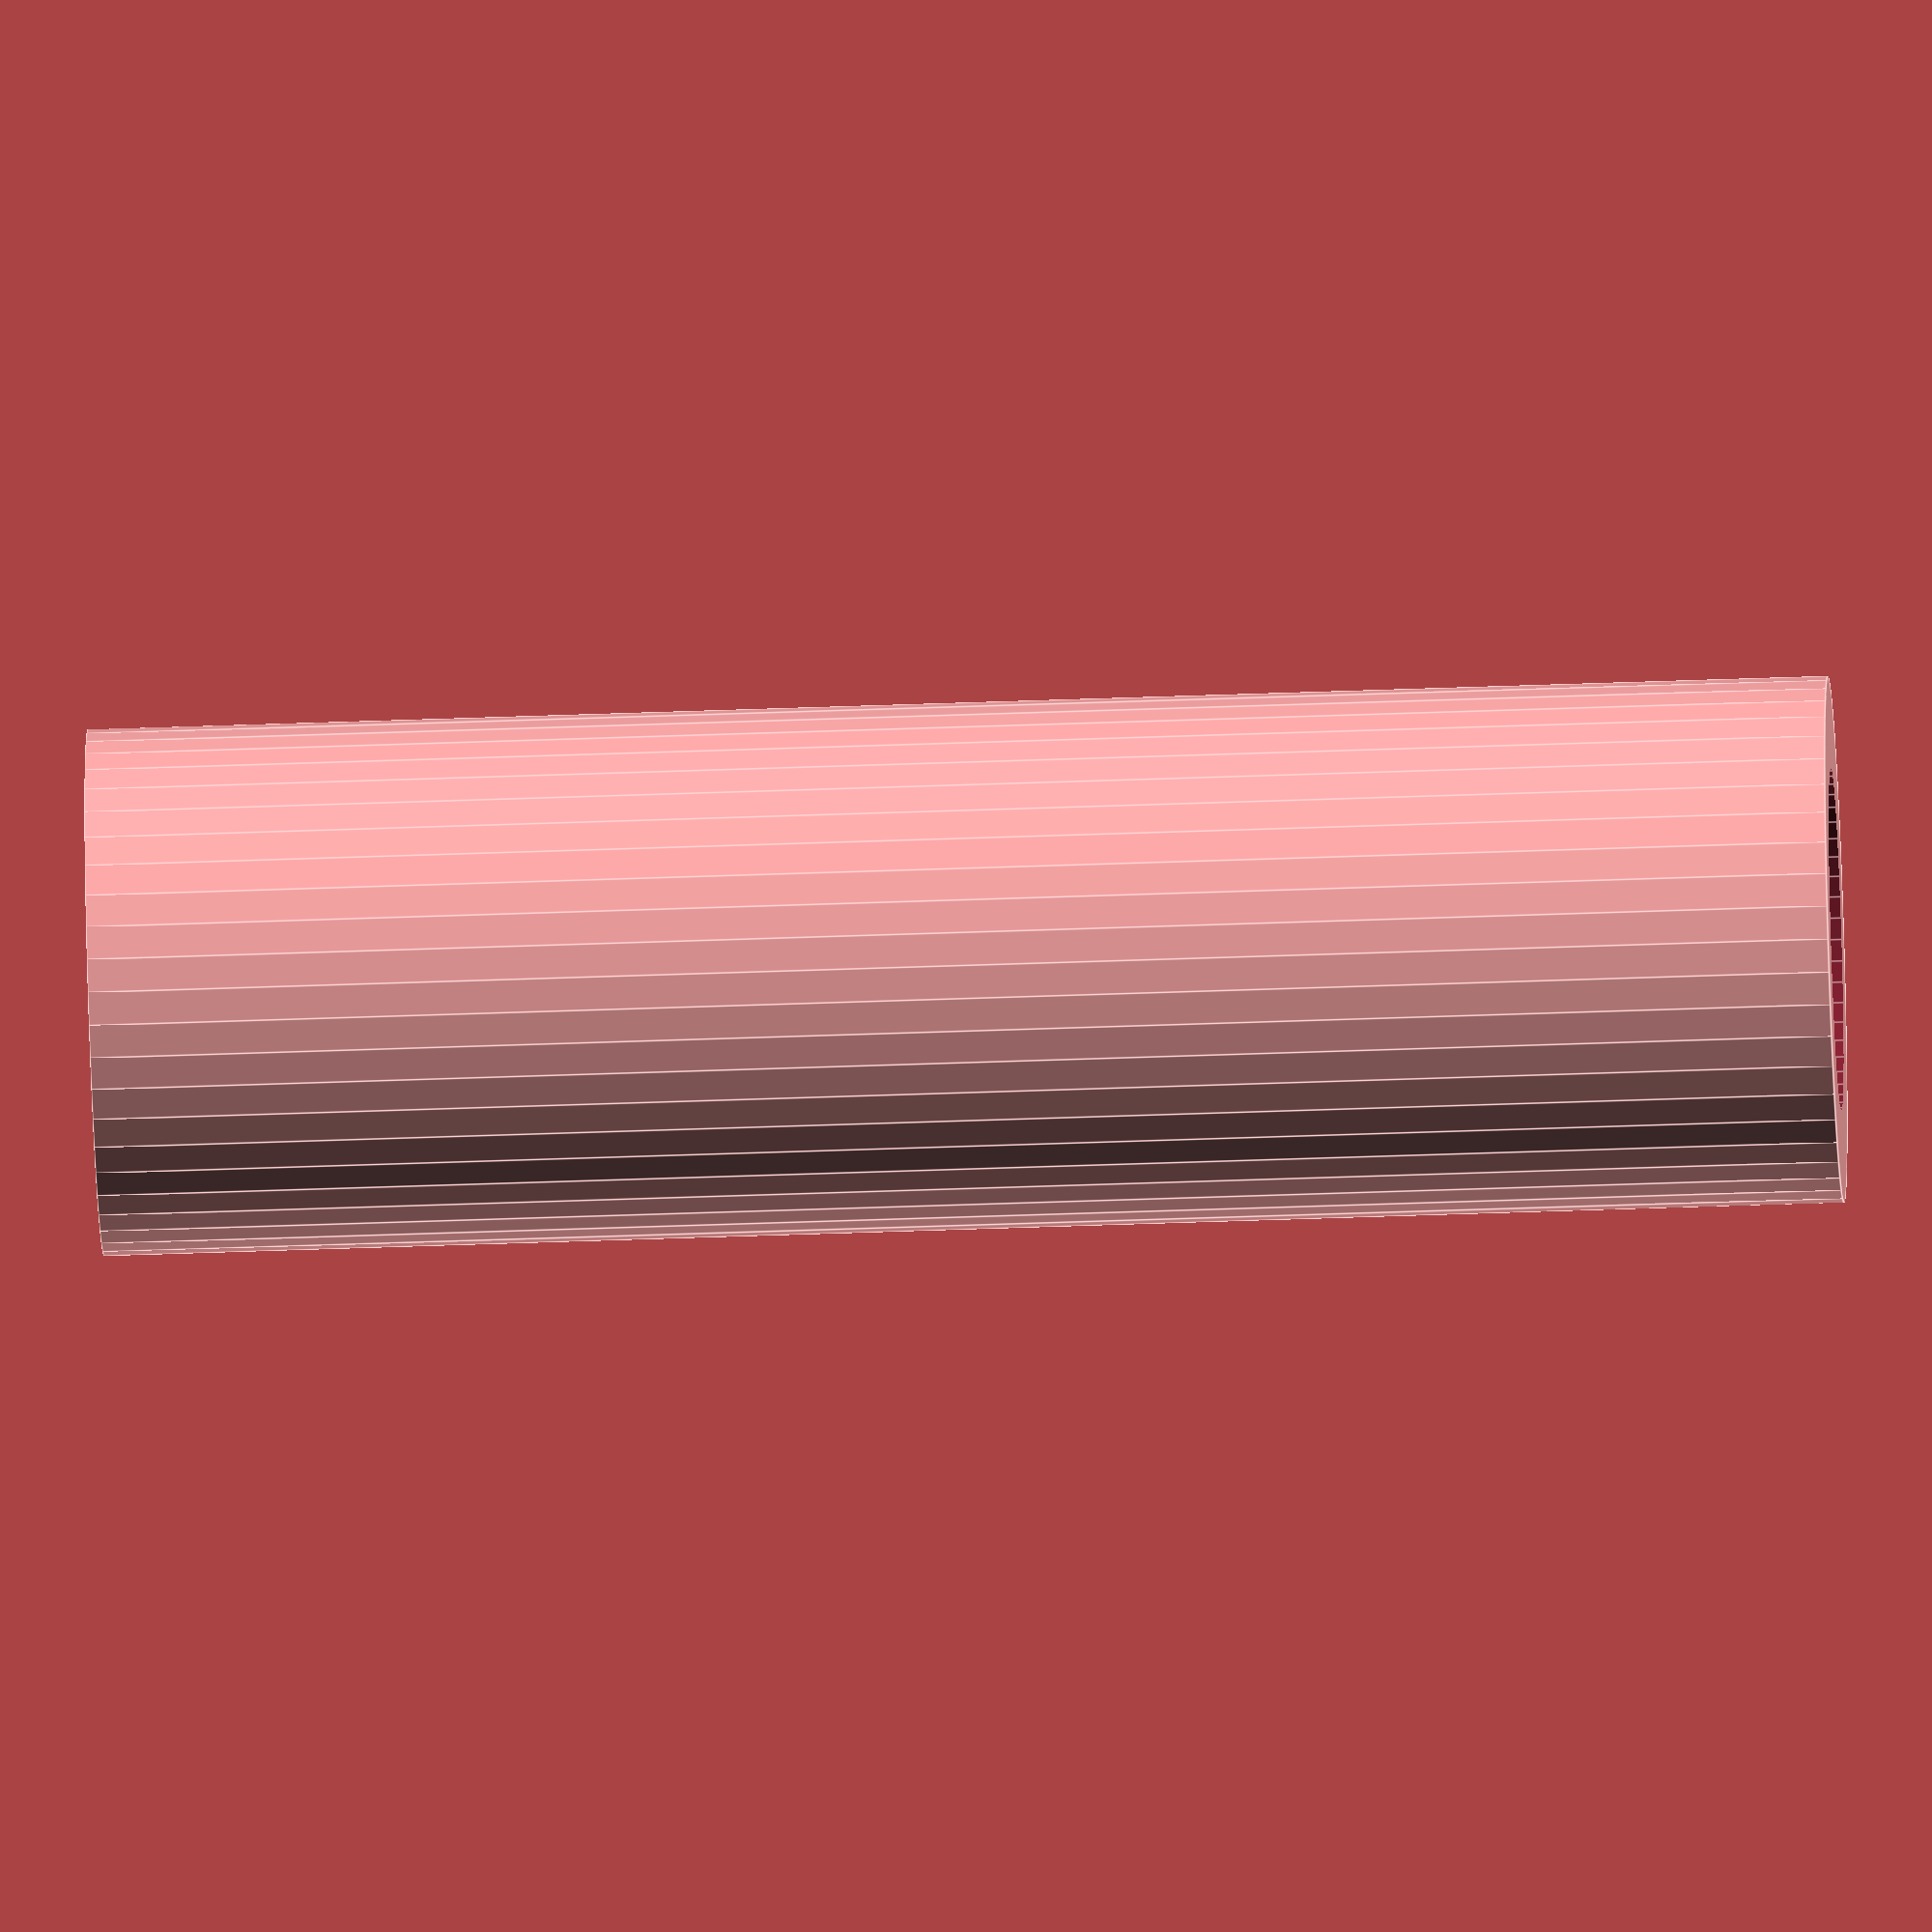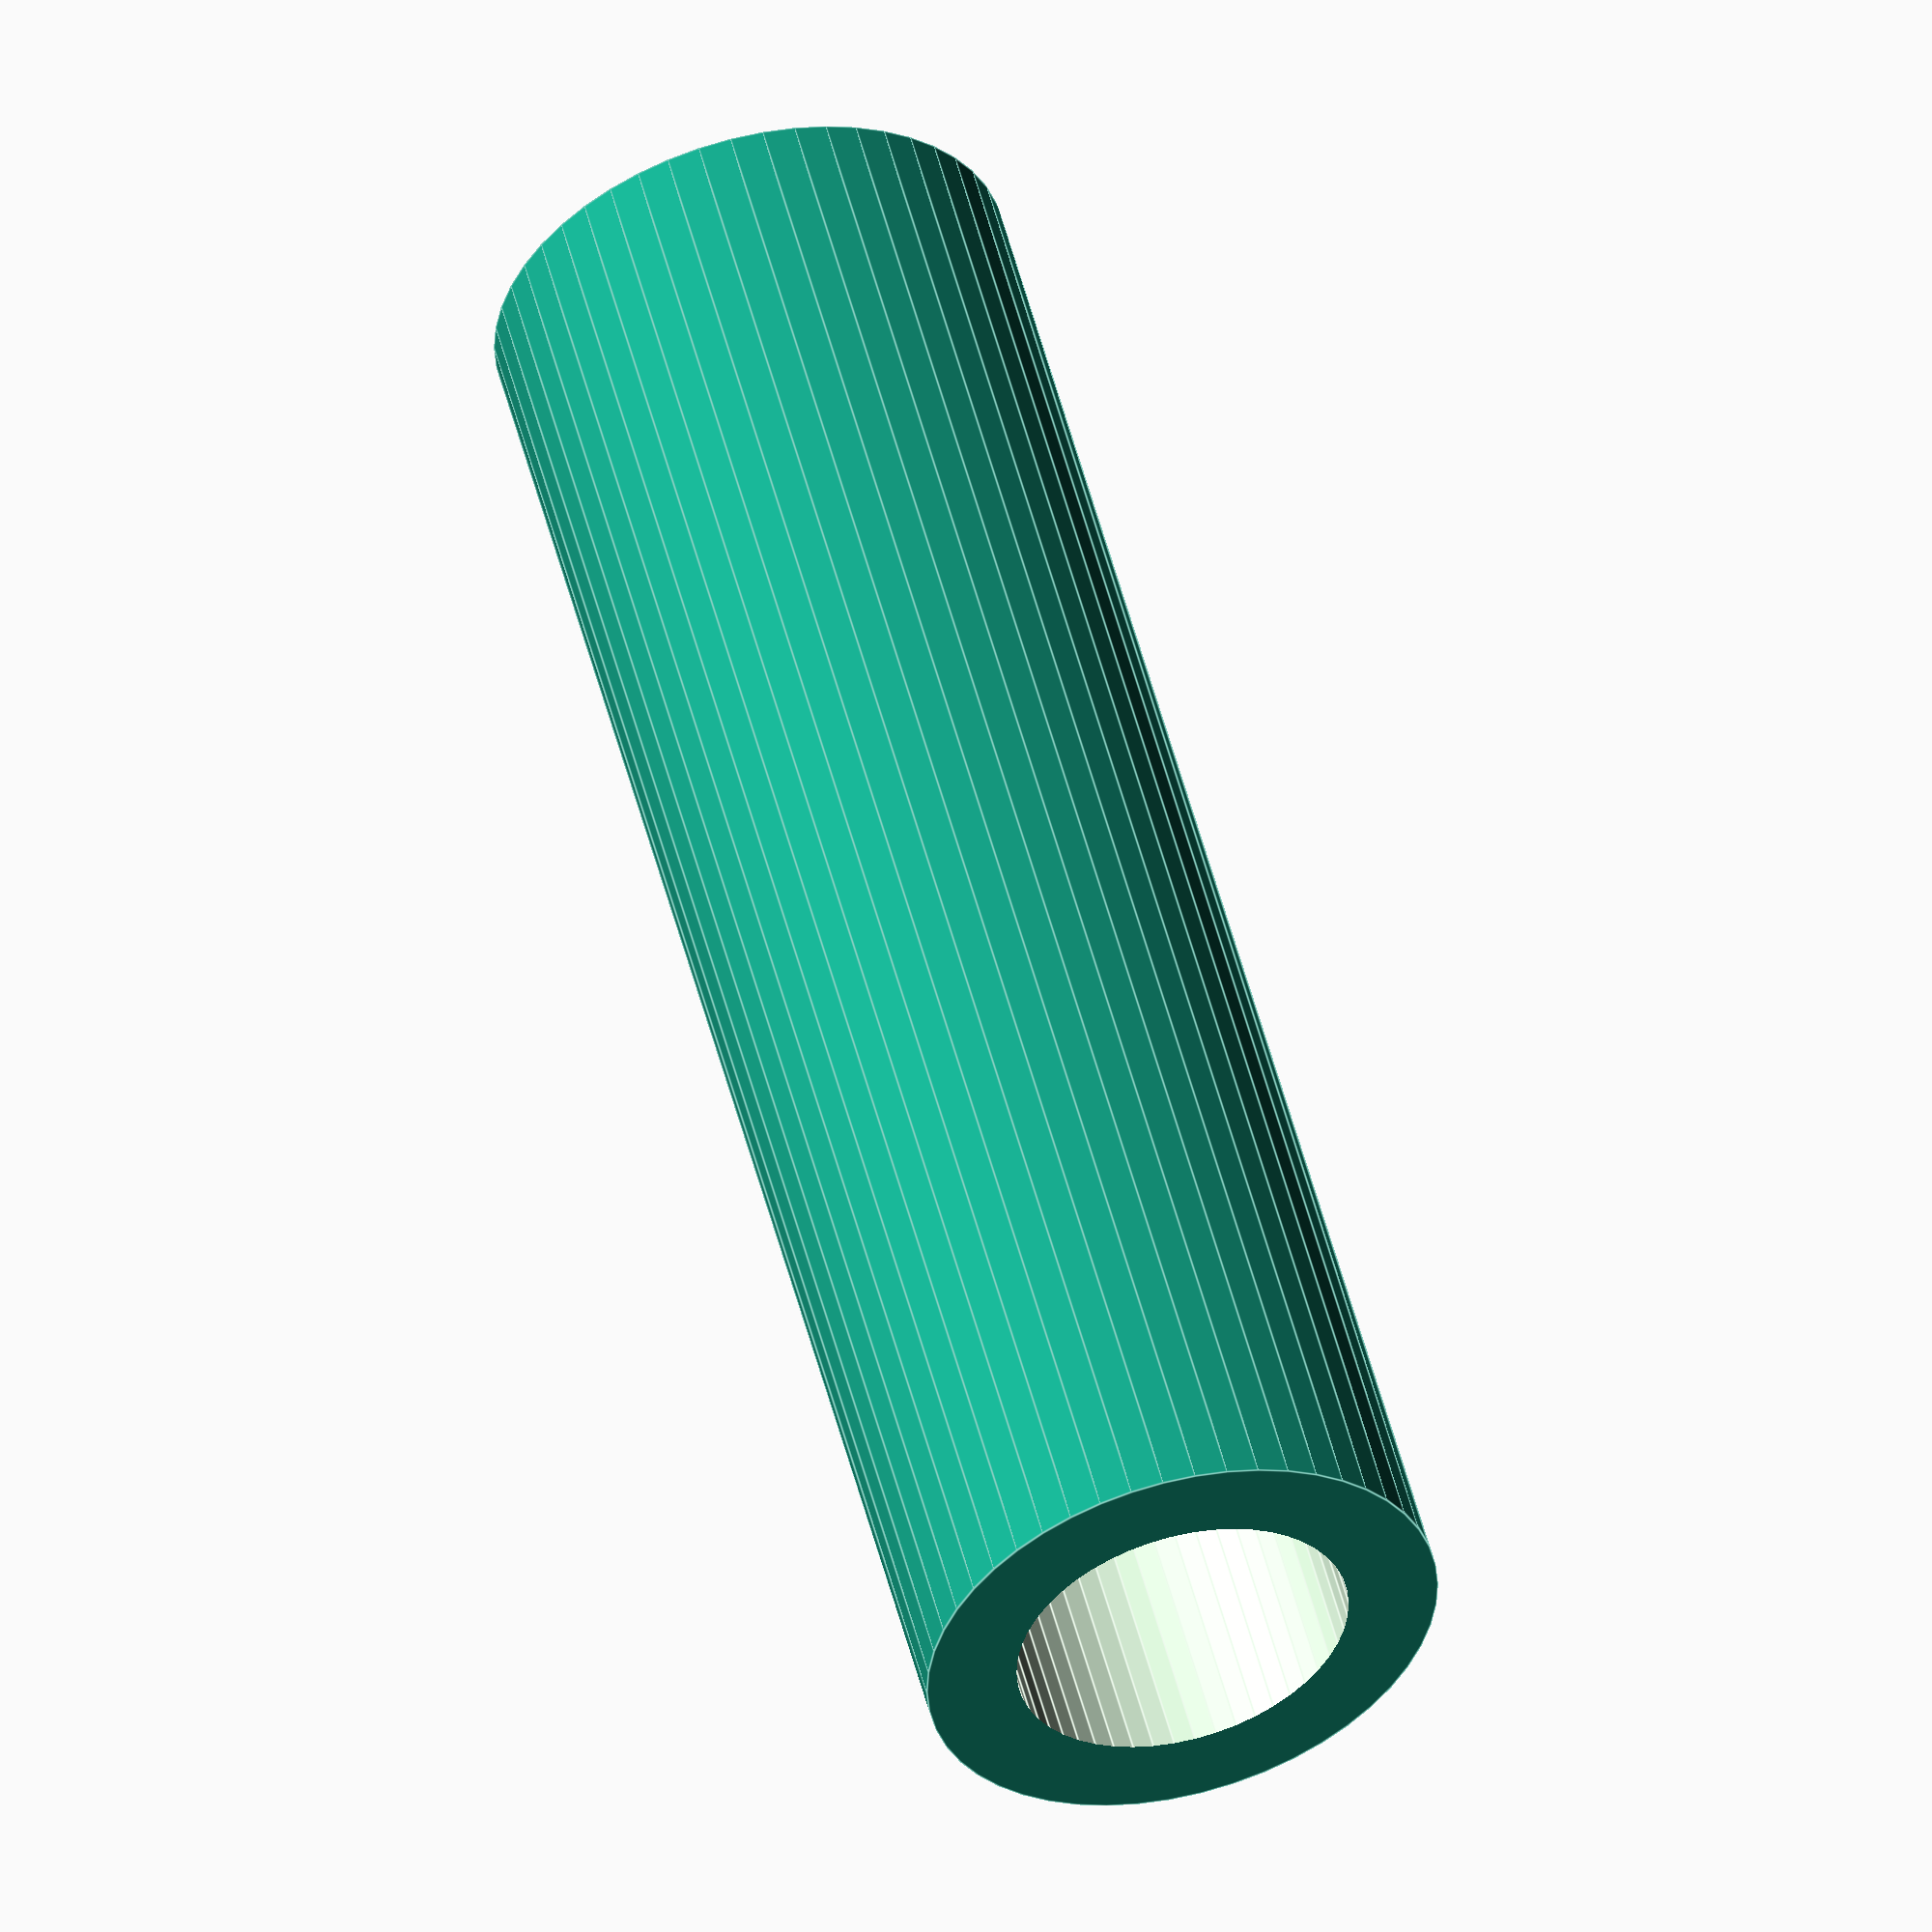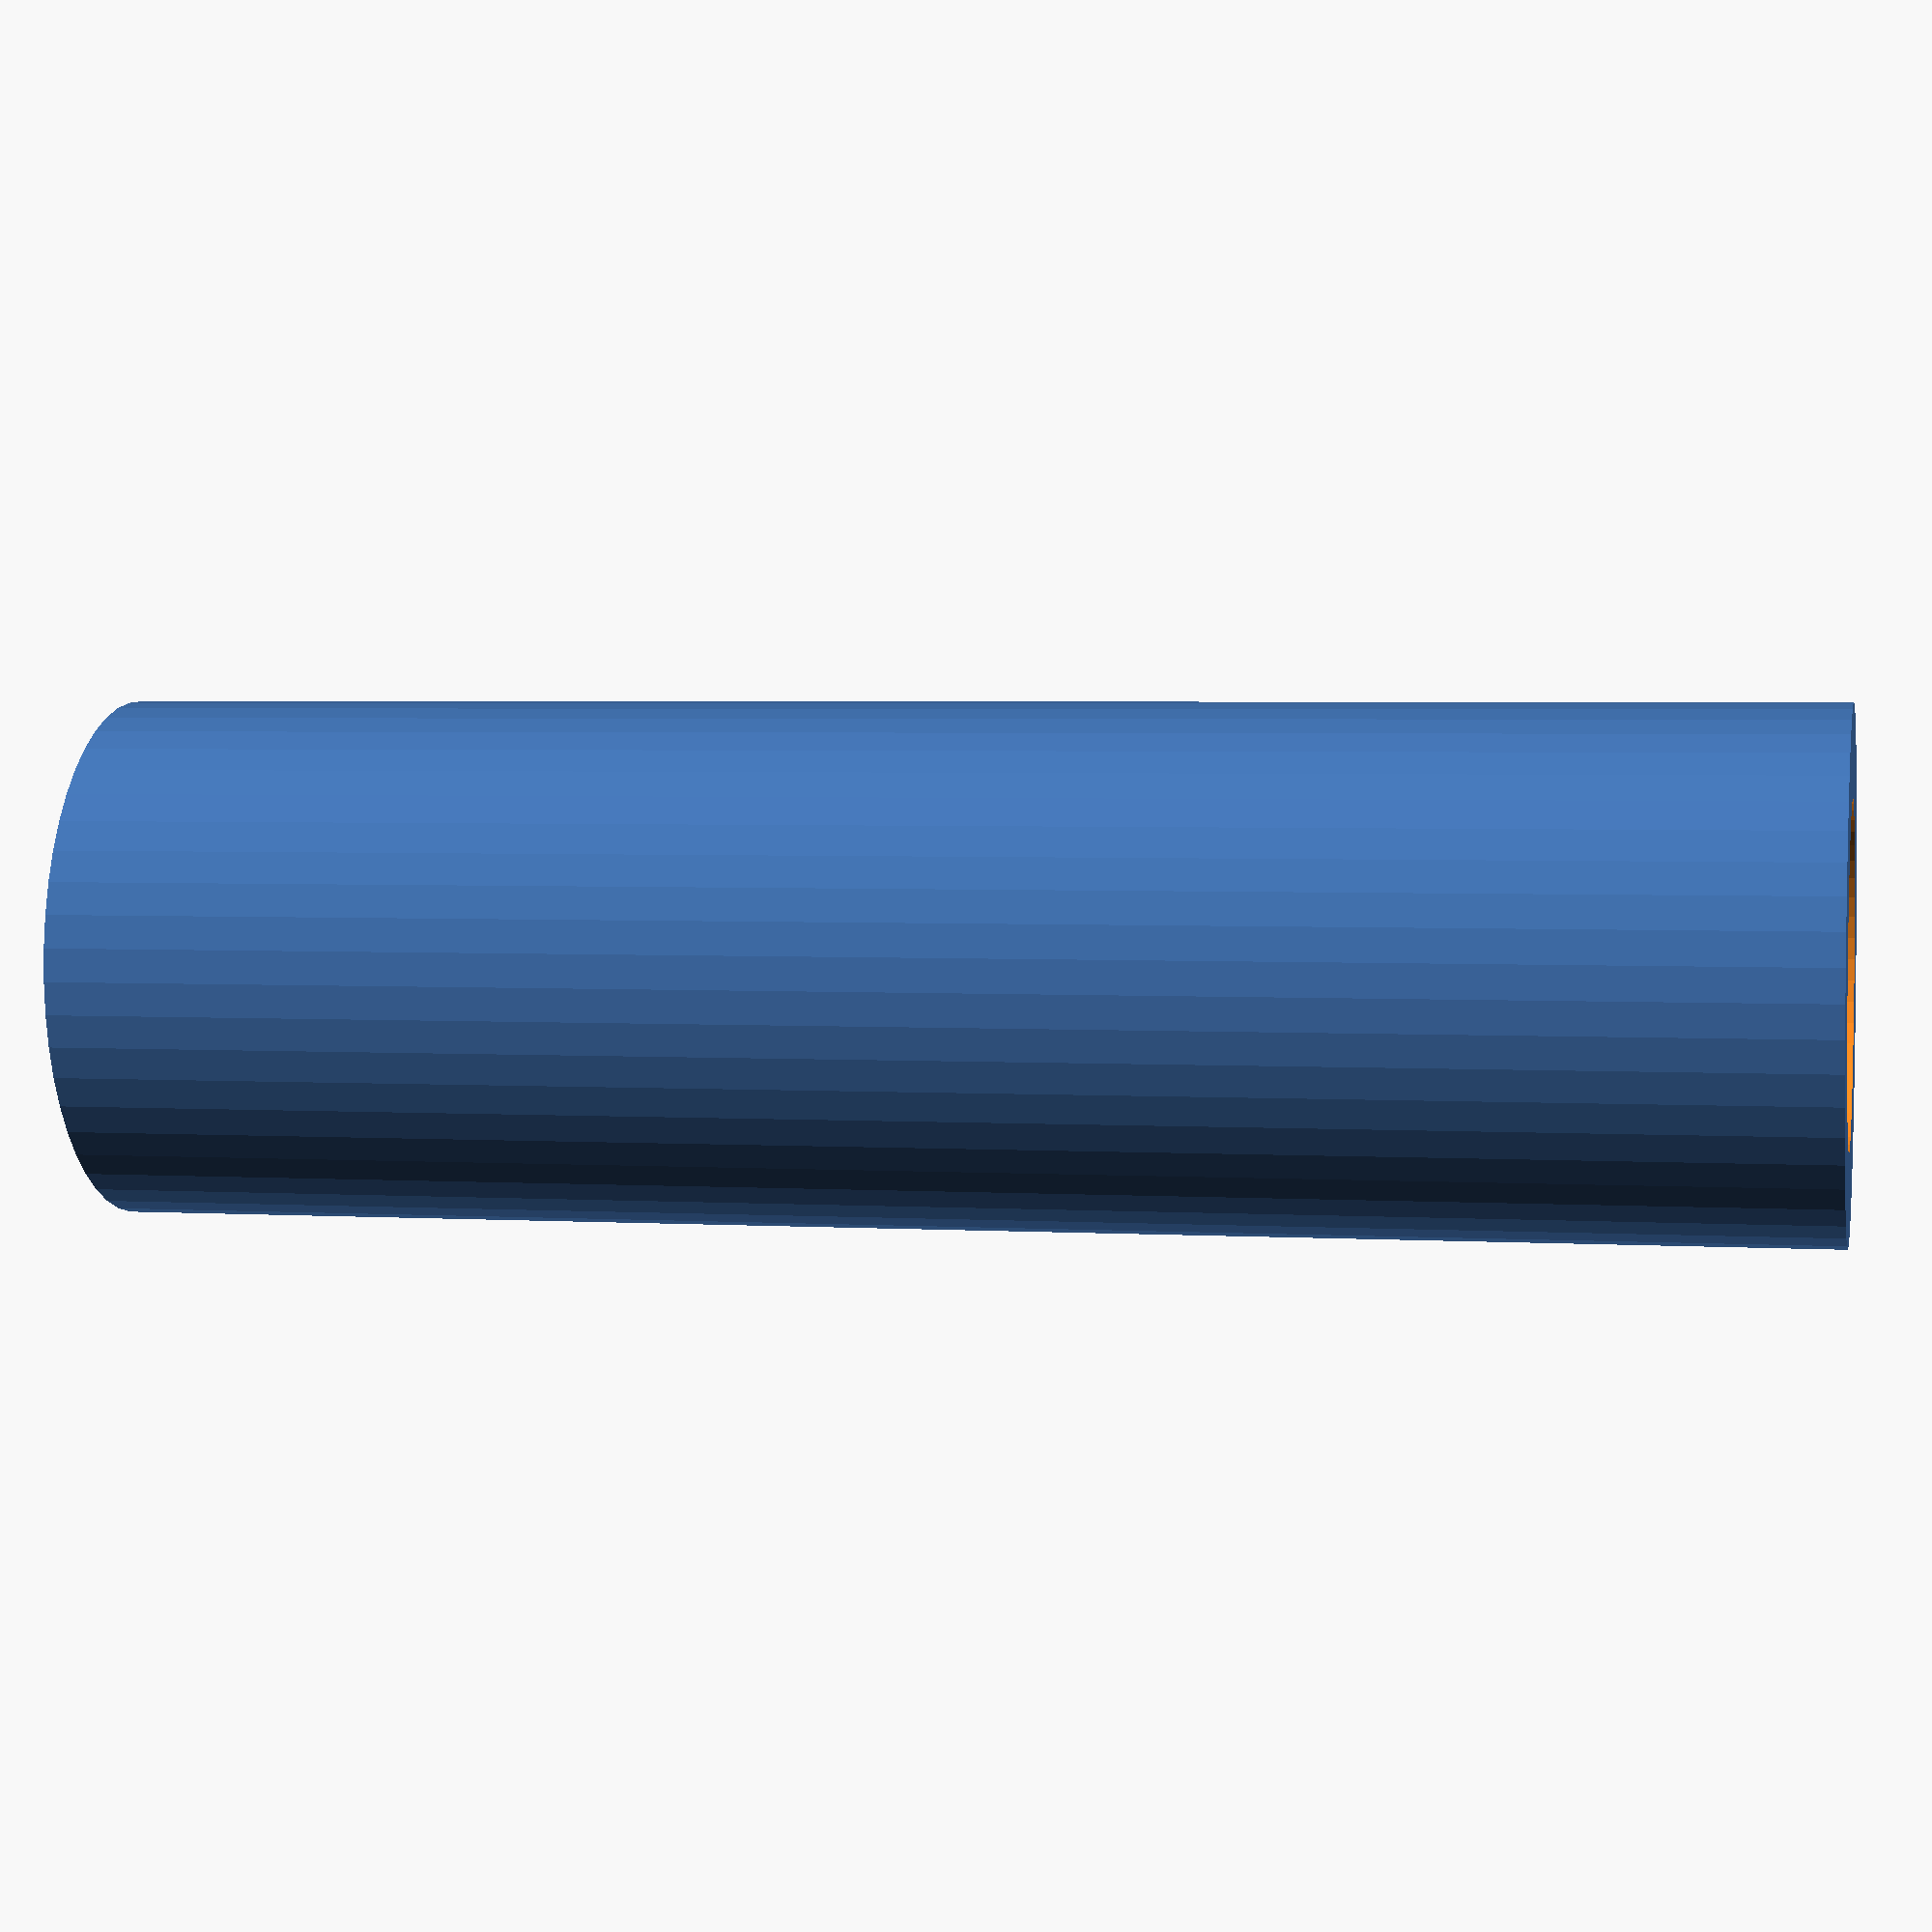
<openscad>
$fn = 50;


difference() {
	union() {
		translate(v = [0, 0, -16.5000000000]) {
			cylinder(h = 33, r = 5.0000000000);
		}
	}
	union() {
		translate(v = [0, 0, -100.0000000000]) {
			cylinder(h = 200, r = 3.2500000000);
		}
	}
}
</openscad>
<views>
elev=44.9 azim=272.0 roll=272.5 proj=o view=edges
elev=307.2 azim=352.1 roll=345.6 proj=o view=edges
elev=356.8 azim=16.8 roll=101.4 proj=p view=solid
</views>
